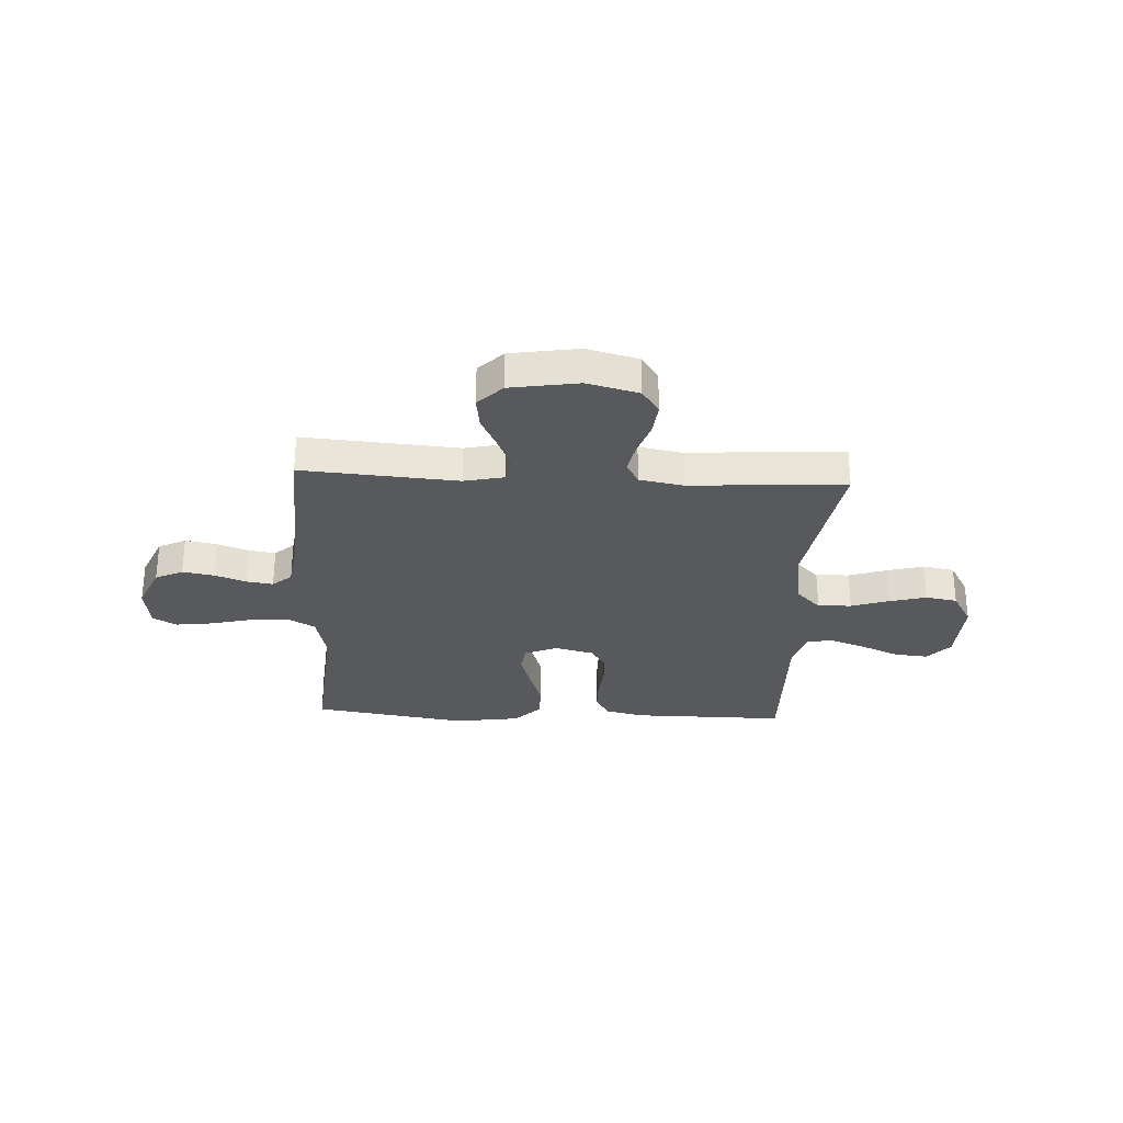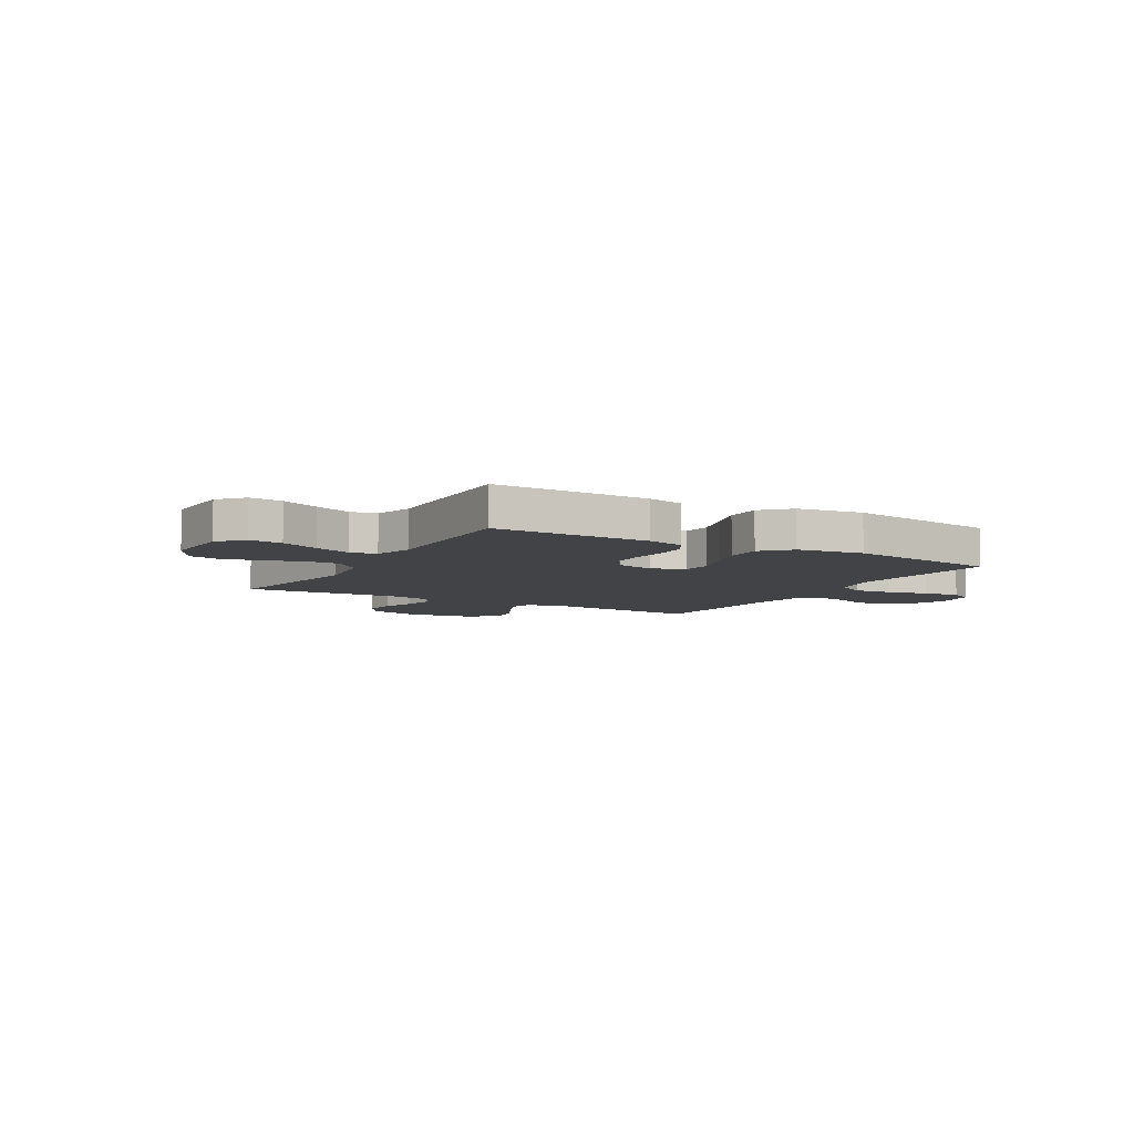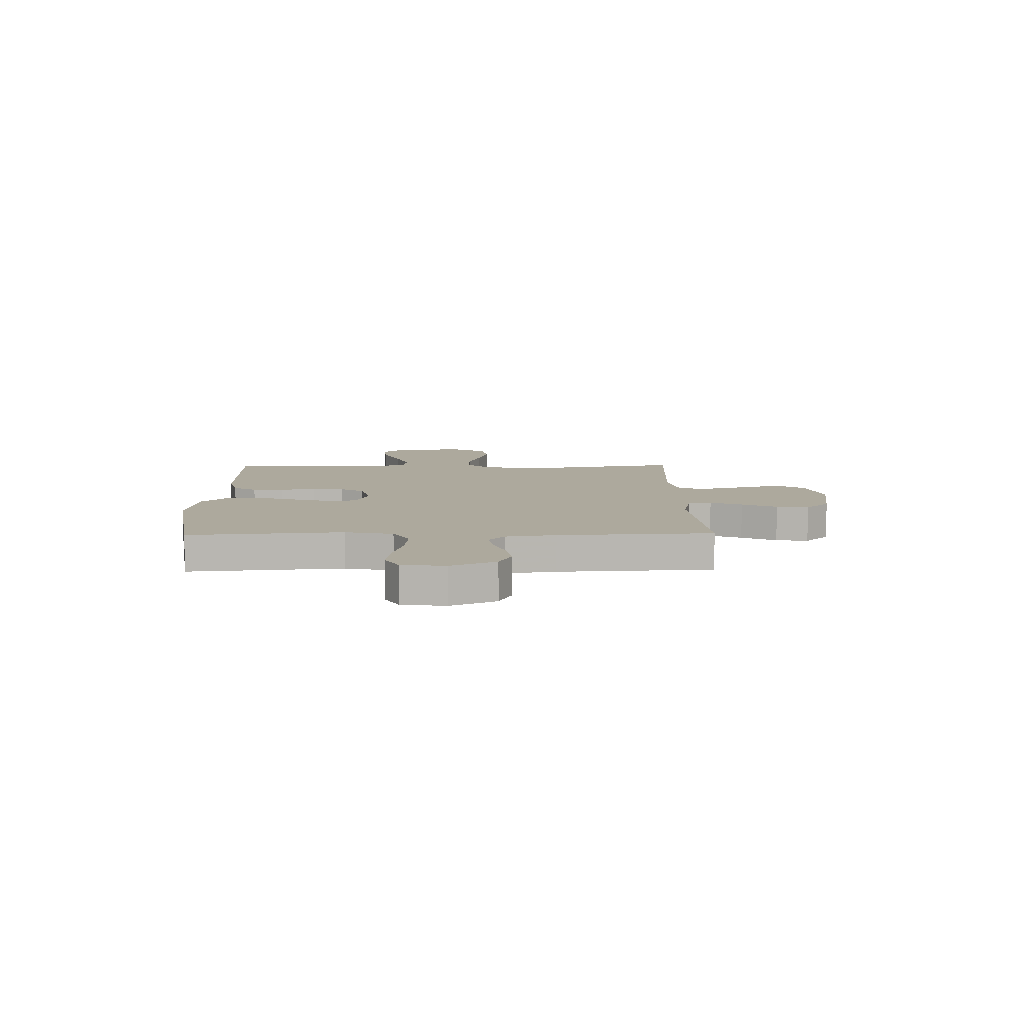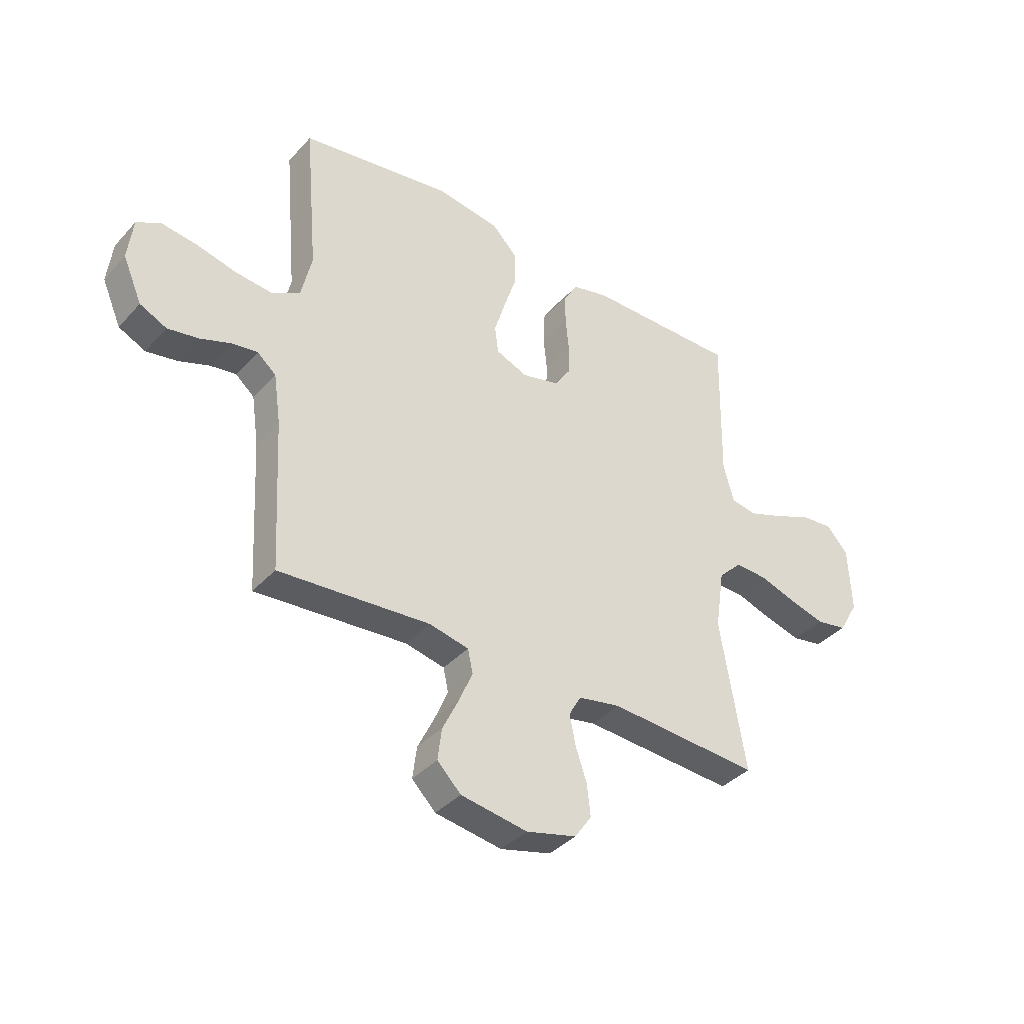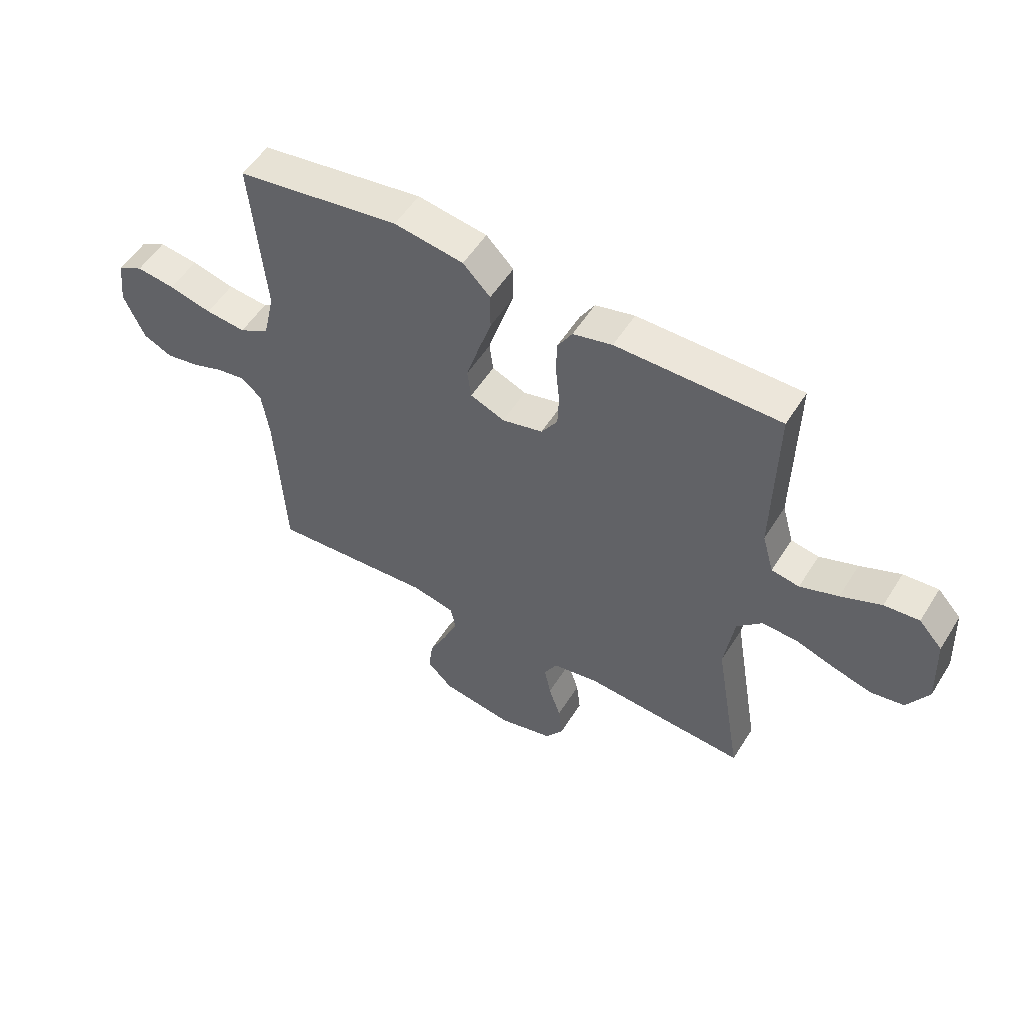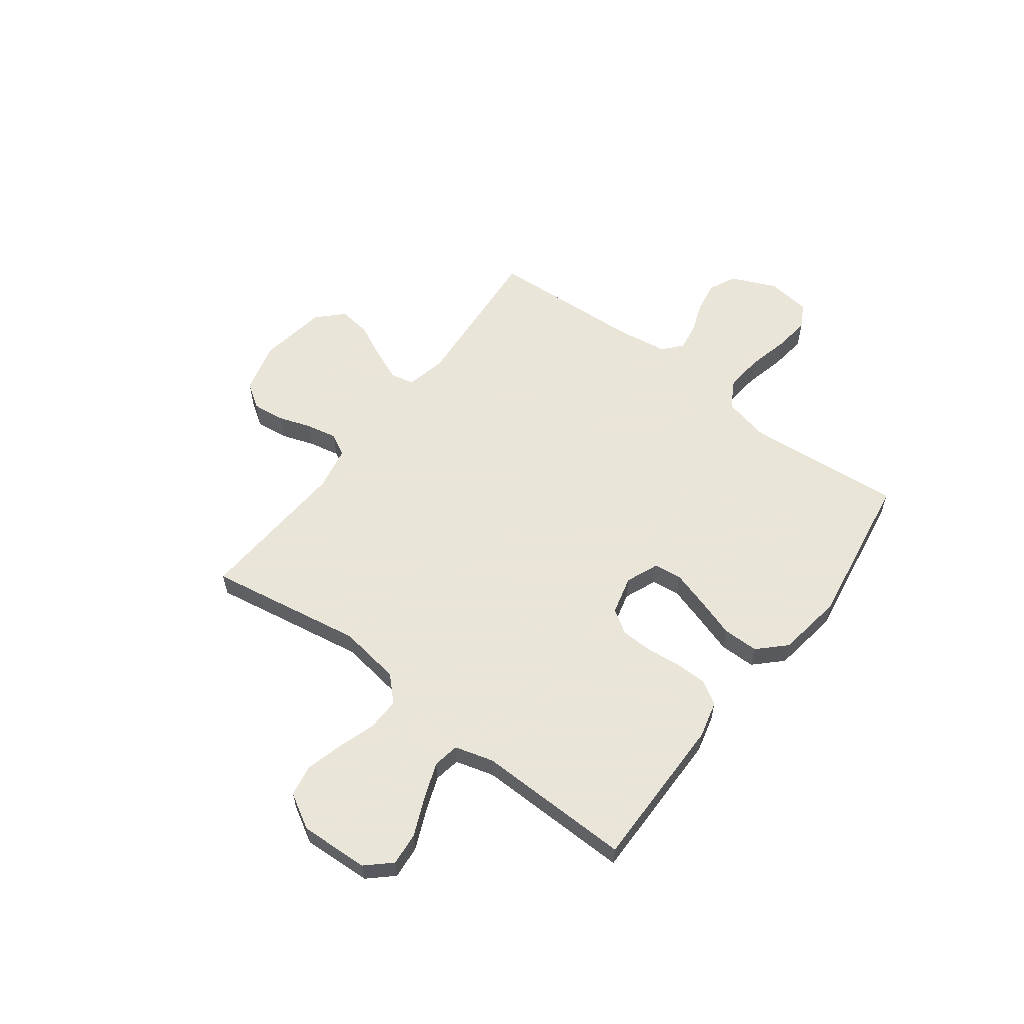
<metadata>
{"format":"obj","ext":"obj","renderer":"f3d","projection":"perspective","resolution":1024,"background":"white","views":[{"elev":-29.2,"azim":177.2,"up":"+Y"},{"elev":-6.9,"azim":-30.0,"up":"+Y"},{"elev":8.8,"azim":88.8,"up":"+Y"},{"elev":-38.1,"azim":143.1,"up":"+Z"},{"elev":53.9,"azim":-148.5,"up":"+Z"},{"elev":58.6,"azim":-53.0,"up":"+Y"}]}
</metadata>
<code>
v -0.5 0.07 -0.5
v -0.45 0.07 -0.2
v -0.468 0.07 -0.08
v -0.514 0.07 -0.034
v -0.579 0.07 -0.036
v -0.652 0.07 -0.06
v -0.723 0.07 -0.079
v -0.784 0.07 -0.068
v -0.823 0.07 0
v -0.817 0.07 0.133
v -0.774 0.07 0.18
v -0.71 0.07 0.174
v -0.636 0.07 0.142
v -0.566 0.07 0.116
v -0.515 0.07 0.125
v -0.494 0.07 0.2
v -0.5 0.07 0.5
v -0.2 0.07 0.498
v -0.128 0.07 0.48
v -0.101 0.07 0.435
v -0.1 0.07 0.374
v -0.107 0.07 0.306
v -0.105 0.07 0.244
v -0.075 0.07 0.198
v 0 0.07 0.179
v 0.063 0.07 0.205
v 0.07 0.07 0.259
v 0.048 0.07 0.331
v 0.023 0.07 0.408
v 0.023 0.07 0.477
v 0.073 0.07 0.528
v 0.2 0.07 0.547
v 0.5 0.07 0.5
v 0.474 0.07 0.2
v 0.495 0.07 0.107
v 0.55 0.07 0.076
v 0.624 0.07 0.083
v 0.703 0.07 0.102
v 0.774 0.07 0.111
v 0.821 0.07 0.085
v 0.831 0.07 0
v 0.793 0.07 -0.087
v 0.74 0.07 -0.112
v 0.679 0.07 -0.101
v 0.619 0.07 -0.079
v 0.567 0.07 -0.071
v 0.53 0.07 -0.103
v 0.516 0.07 -0.2
v 0.5 0.07 -0.5
v 0.2 0.07 -0.477
v 0.122 0.07 -0.494
v 0.112 0.07 -0.54
v 0.138 0.07 -0.602
v 0.171 0.07 -0.67
v 0.179 0.07 -0.733
v 0.132 0.07 -0.78
v 0 0.07 -0.801
v -0.1 0.07 -0.775
v -0.133 0.07 -0.727
v -0.126 0.07 -0.664
v -0.104 0.07 -0.599
v -0.092 0.07 -0.54
v -0.116 0.07 -0.497
v -0.2 0.07 -0.481
v -0.5 0 -0.5
v -0.45 0 -0.2
v -0.468 0 -0.08
v -0.514 0 -0.034
v -0.579 0 -0.036
v -0.652 0 -0.06
v -0.723 0 -0.079
v -0.784 0 -0.068
v -0.823 0 0
v -0.817 0 0.133
v -0.774 0 0.18
v -0.71 0 0.174
v -0.636 0 0.142
v -0.566 0 0.116
v -0.515 0 0.125
v -0.494 0 0.2
v -0.5 0 0.5
v -0.2 0 0.498
v -0.128 0 0.48
v -0.101 0 0.435
v -0.1 0 0.374
v -0.107 0 0.306
v -0.105 0 0.244
v -0.075 0 0.198
v 0 0 0.179
v 0.063 0 0.205
v 0.07 0 0.259
v 0.048 0 0.331
v 0.023 0 0.408
v 0.023 0 0.477
v 0.073 0 0.528
v 0.2 0 0.547
v 0.5 0 0.5
v 0.474 0 0.2
v 0.495 0 0.107
v 0.55 0 0.076
v 0.624 0 0.083
v 0.703 0 0.102
v 0.774 0 0.111
v 0.821 0 0.085
v 0.831 0 0
v 0.793 0 -0.087
v 0.74 0 -0.112
v 0.679 0 -0.101
v 0.619 0 -0.079
v 0.567 0 -0.071
v 0.53 0 -0.103
v 0.516 0 -0.2
v 0.5 0 -0.5
v 0.2 0 -0.477
v 0.122 0 -0.494
v 0.112 0 -0.54
v 0.138 0 -0.602
v 0.171 0 -0.67
v 0.179 0 -0.733
v 0.132 0 -0.78
v 0 0 -0.801
v -0.1 0 -0.775
v -0.133 0 -0.727
v -0.126 0 -0.664
v -0.104 0 -0.599
v -0.092 0 -0.54
v -0.116 0 -0.497
v -0.2 0 -0.481
f 59 60 61
f 58 59 61
f 57 58 61
f 56 57 61
f 55 56 61
f 54 55 61
f 53 54 61
f 52 53 61 62
f 51 52 62 63
f 48 49 50
f 51 63 64
f 50 51 64
f 48 50 64
f 47 48 64
f 43 44 45
f 42 43 45
f 41 42 45
f 40 41 45
f 39 40 45
f 38 39 45
f 37 38 45
f 36 37 45 46
f 64 1 2
f 47 64 2
f 46 47 2
f 36 46 2
f 35 36 2
f 32 33 34
f 31 32 34
f 30 31 34
f 29 30 34
f 28 29 34
f 20 21 22
f 19 20 22
f 18 19 22
f 17 18 22
f 16 17 22
f 15 16 22 23
f 11 12 13
f 10 11 13
f 9 10 13
f 8 9 13
f 7 8 13
f 6 7 13
f 5 6 13
f 4 5 13 14
f 3 4 14 15
f 35 2 3
f 27 28 34 35
f 26 27 35
f 25 26 35 3
f 24 25 3 15
f 15 23 24
f 125 124 123
f 125 123 122
f 125 122 121
f 125 121 120
f 125 120 119
f 125 119 118
f 125 118 117
f 126 125 117 116
f 127 126 116 115
f 114 113 112
f 128 127 115
f 128 115 114
f 128 114 112
f 128 112 111
f 109 108 107
f 109 107 106
f 109 106 105
f 109 105 104
f 109 104 103
f 109 103 102
f 109 102 101
f 110 109 101 100
f 66 65 128
f 66 128 111
f 66 111 110
f 66 110 100
f 66 100 99
f 98 97 96
f 98 96 95
f 98 95 94
f 98 94 93
f 98 93 92
f 86 85 84
f 86 84 83
f 86 83 82
f 86 82 81
f 86 81 80
f 87 86 80 79
f 77 76 75
f 77 75 74
f 77 74 73
f 77 73 72
f 77 72 71
f 77 71 70
f 77 70 69
f 78 77 69 68
f 79 78 68 67
f 67 66 99
f 99 98 92 91
f 99 91 90
f 67 99 90 89
f 79 67 89 88
f 88 87 79
f 1 65 66 2
f 2 66 67 3
f 3 67 68 4
f 4 68 69 5
f 5 69 70 6
f 6 70 71 7
f 7 71 72 8
f 8 72 73 9
f 9 73 74 10
f 10 74 75 11
f 11 75 76 12
f 12 76 77 13
f 13 77 78 14
f 14 78 79 15
f 15 79 80 16
f 16 80 81 17
f 17 81 82 18
f 18 82 83 19
f 19 83 84 20
f 20 84 85 21
f 21 85 86 22
f 22 86 87 23
f 23 87 88 24
f 24 88 89 25
f 25 89 90 26
f 26 90 91 27
f 27 91 92 28
f 28 92 93 29
f 29 93 94 30
f 30 94 95 31
f 31 95 96 32
f 32 96 97 33
f 33 97 98 34
f 34 98 99 35
f 35 99 100 36
f 36 100 101 37
f 37 101 102 38
f 38 102 103 39
f 39 103 104 40
f 40 104 105 41
f 41 105 106 42
f 42 106 107 43
f 43 107 108 44
f 44 108 109 45
f 45 109 110 46
f 46 110 111 47
f 47 111 112 48
f 48 112 113 49
f 49 113 114 50
f 50 114 115 51
f 51 115 116 52
f 52 116 117 53
f 53 117 118 54
f 54 118 119 55
f 55 119 120 56
f 56 120 121 57
f 57 121 122 58
f 58 122 123 59
f 59 123 124 60
f 60 124 125 61
f 61 125 126 62
f 62 126 127 63
f 63 127 128 64
f 64 128 65 1

</code>
